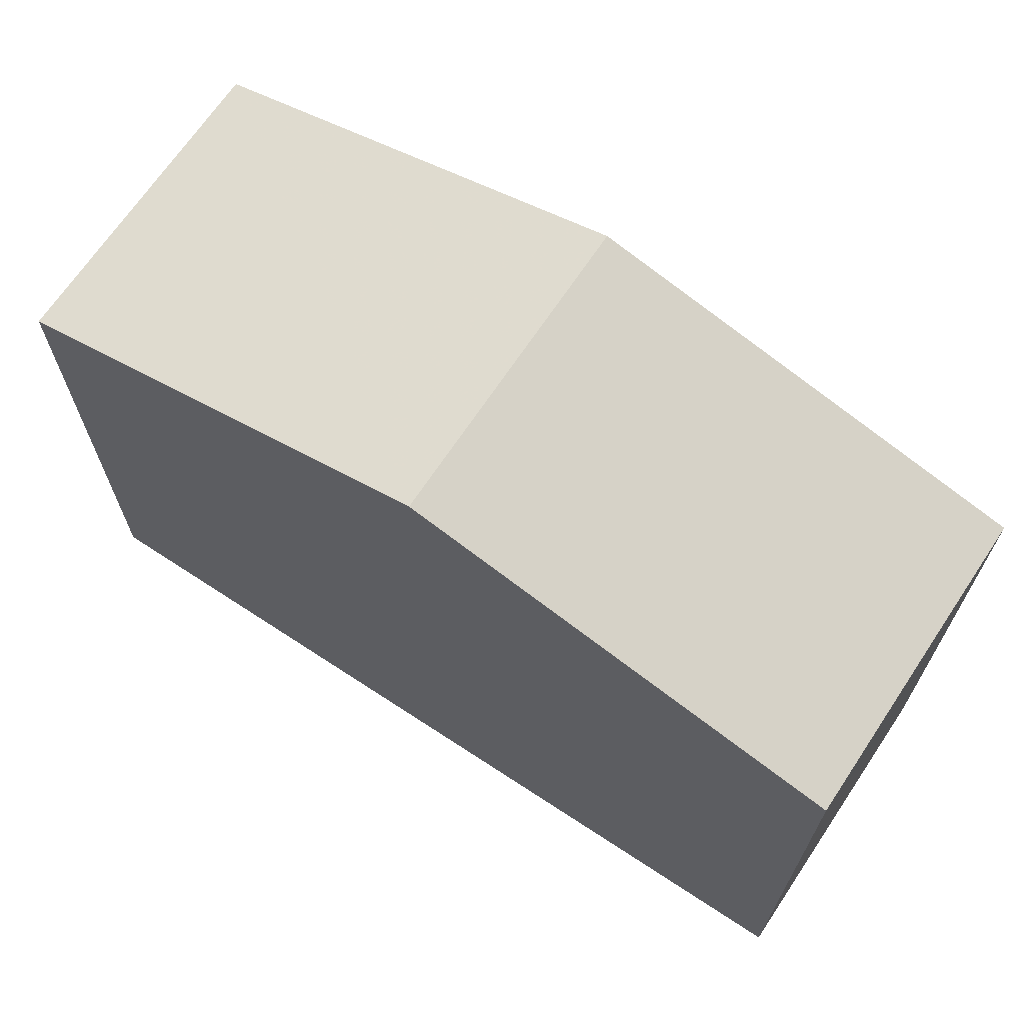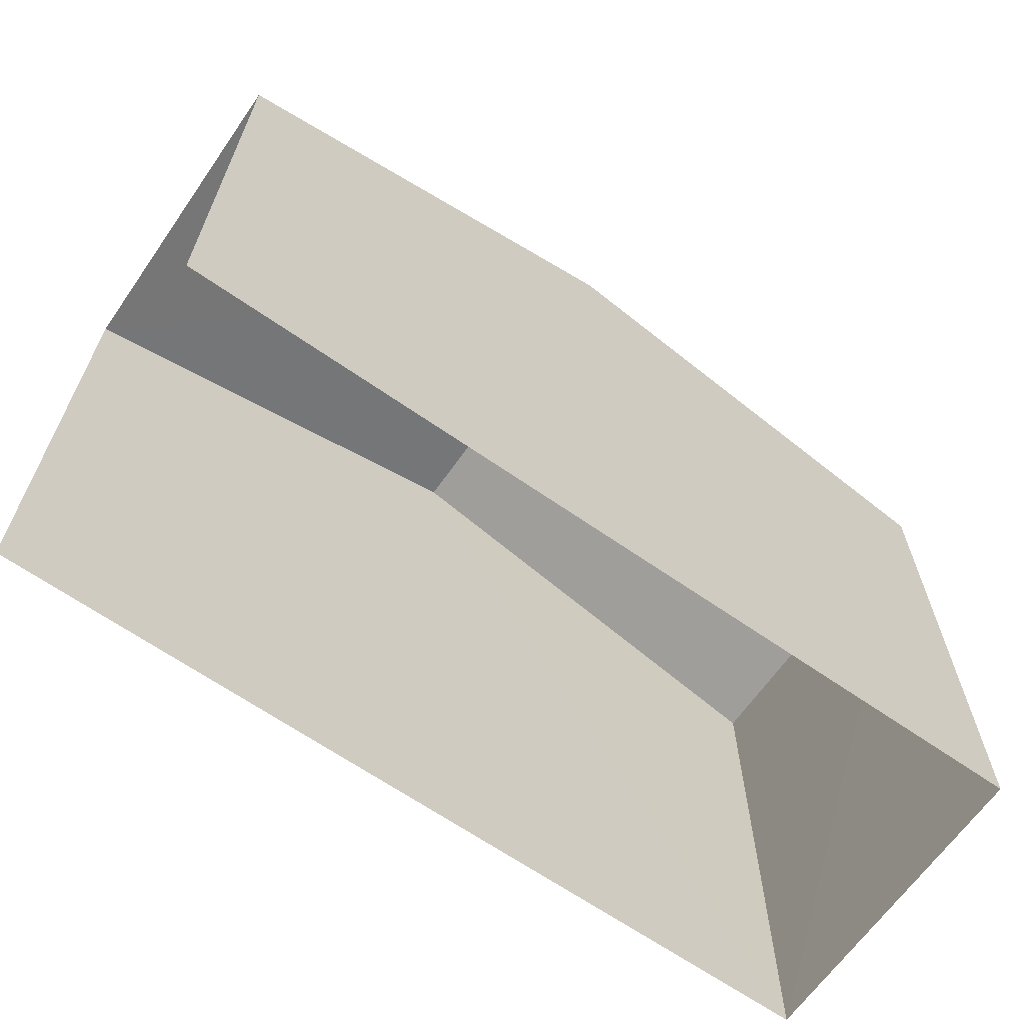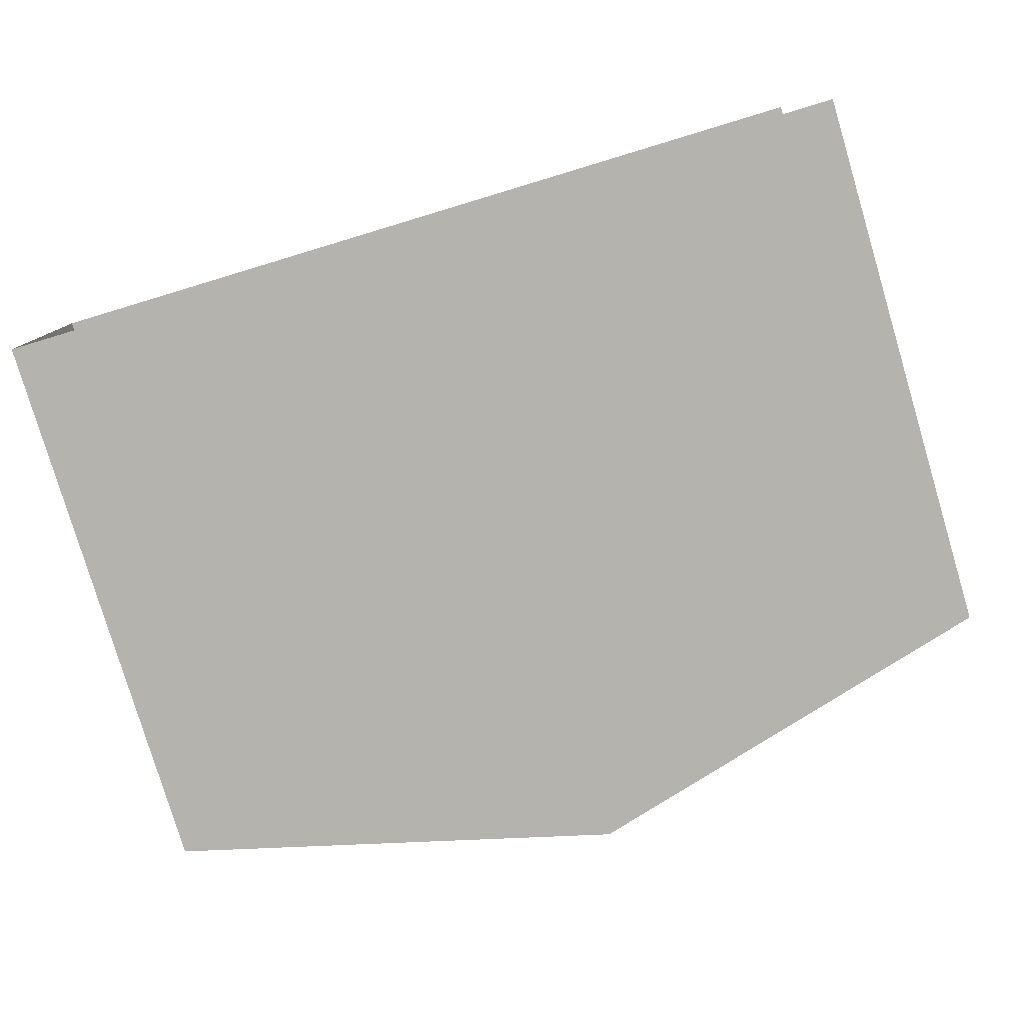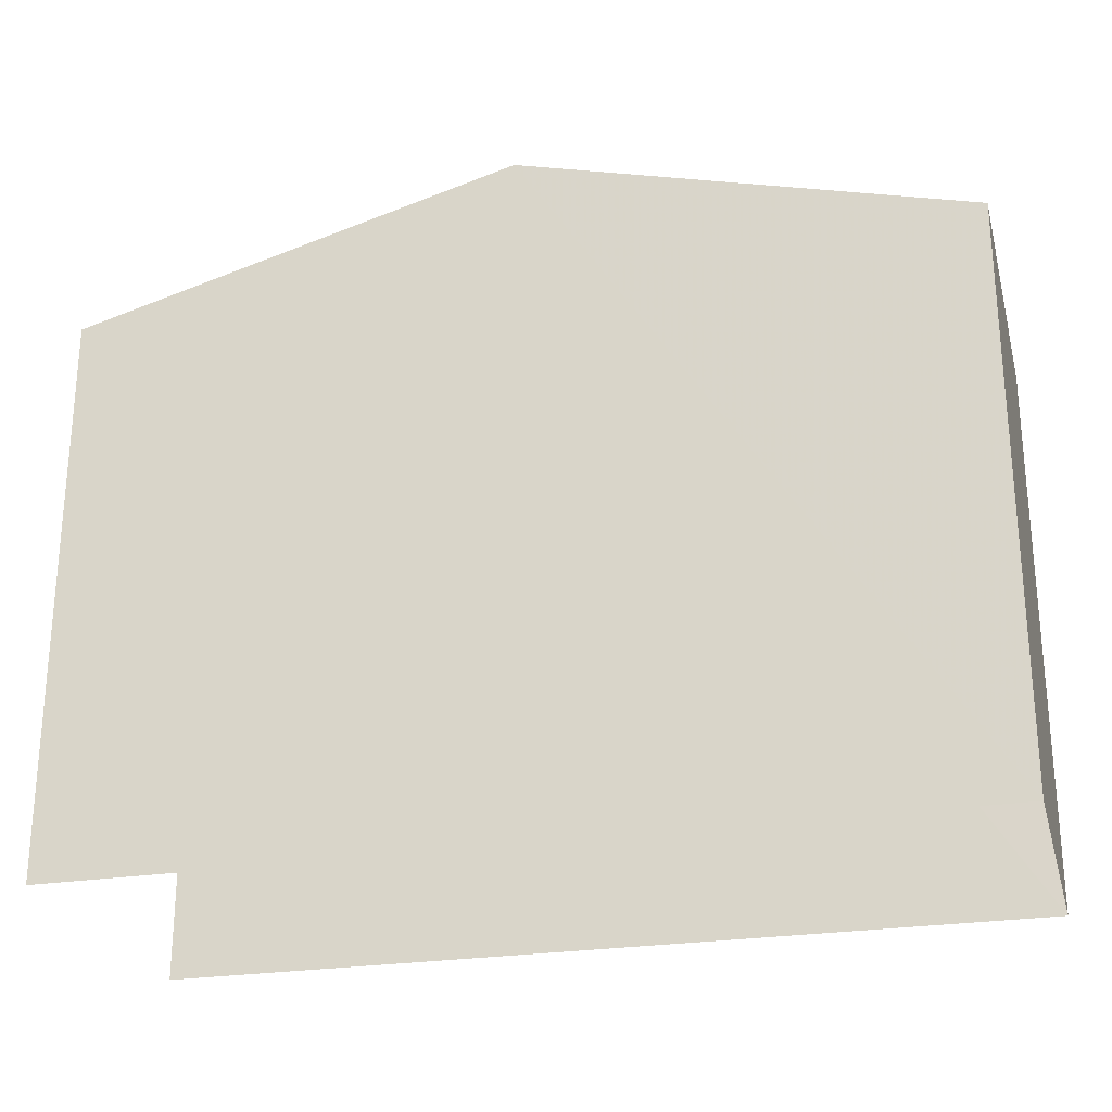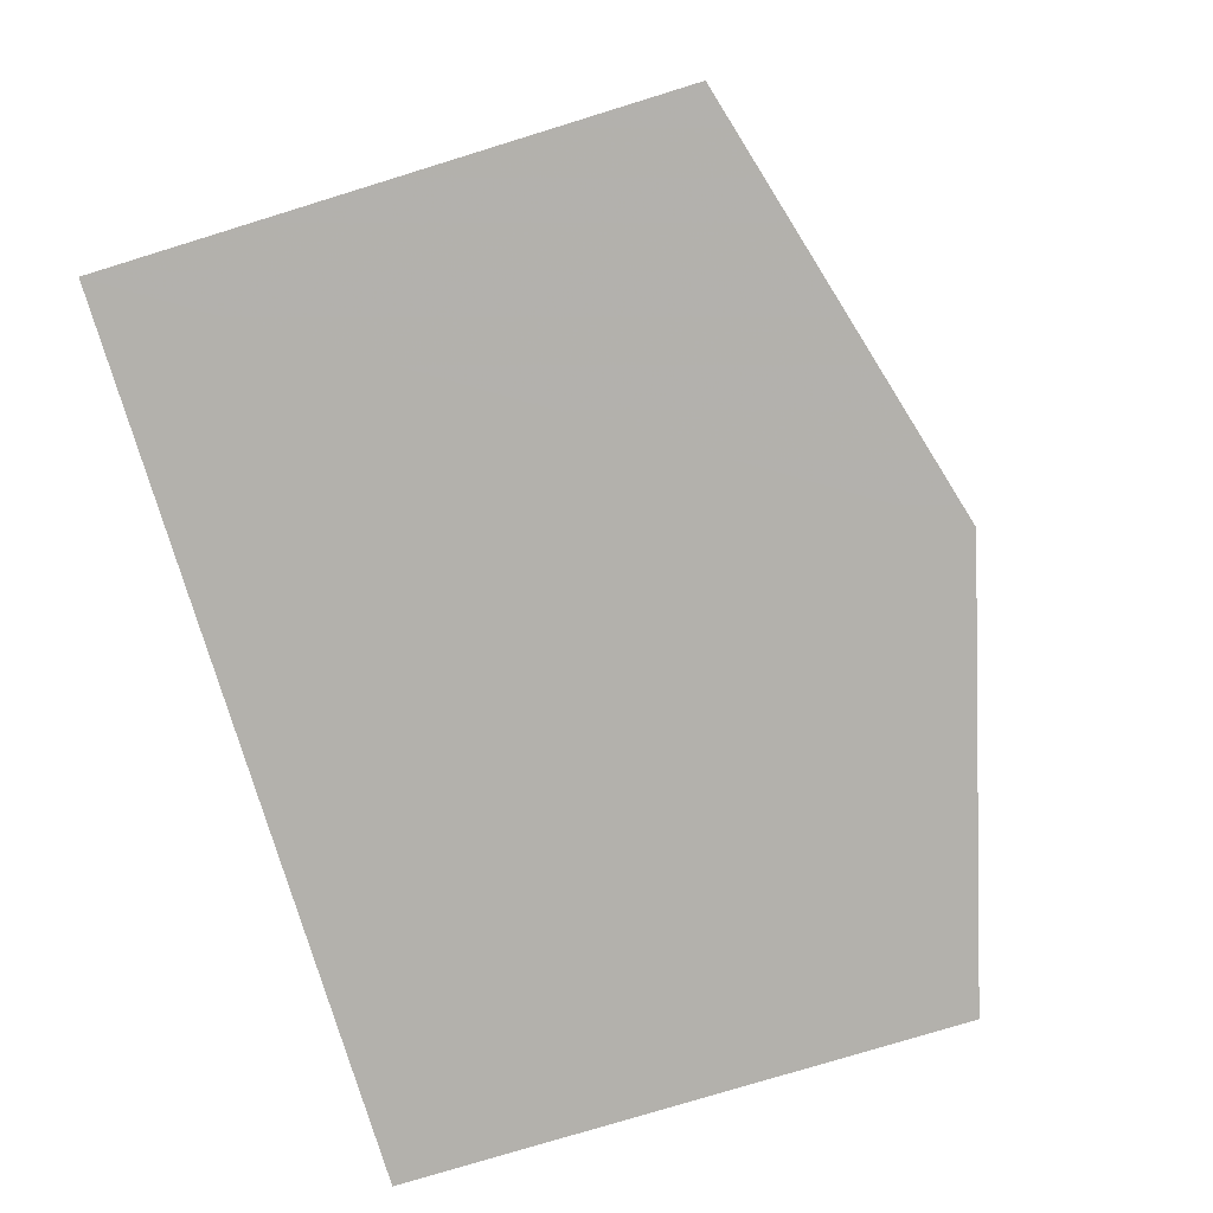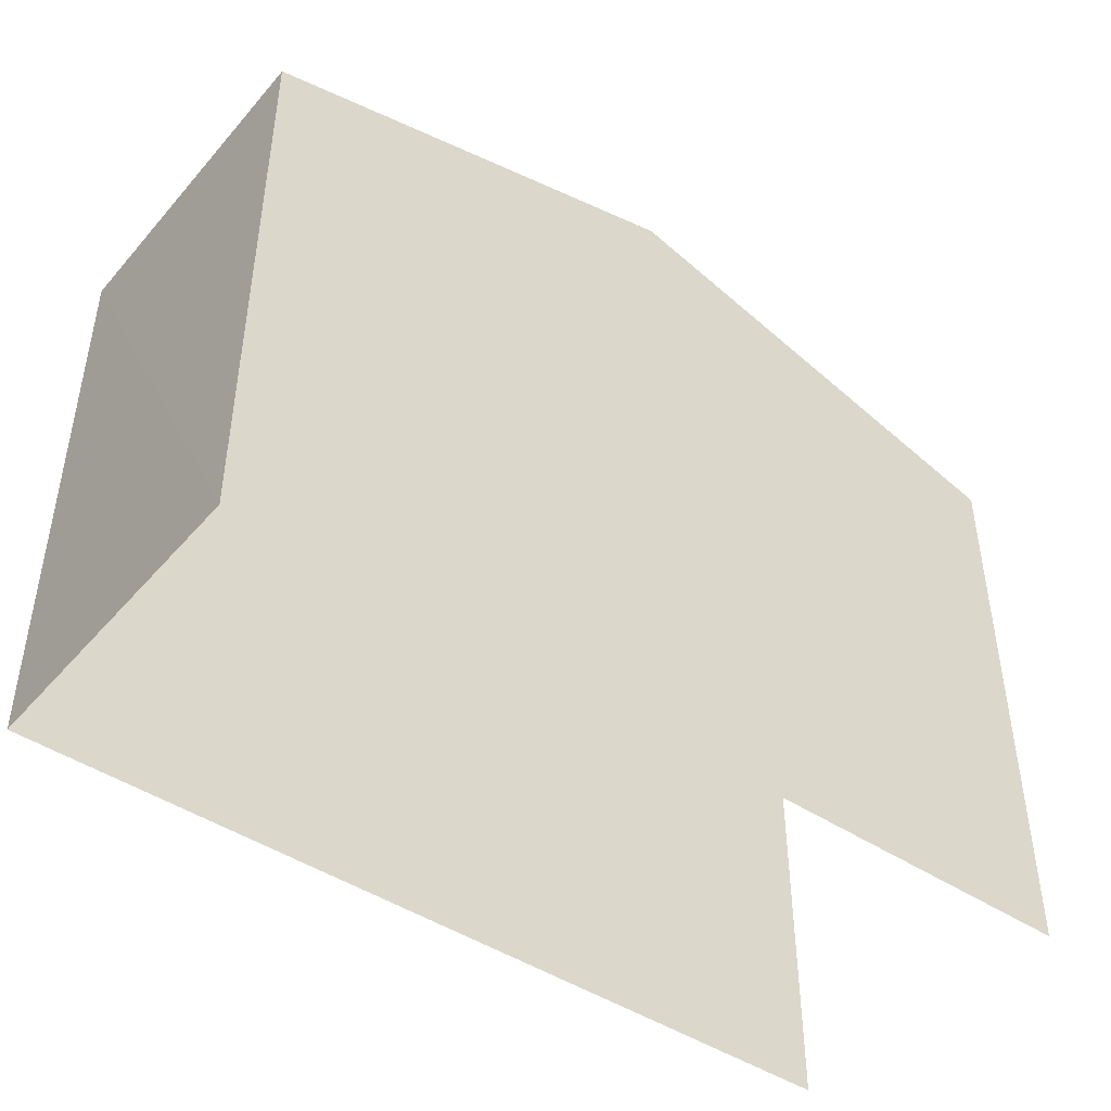
<metadata>
{"format":"obj","ext":"obj","renderer":"f3d","projection":"perspective","resolution":1024,"background":"white","views":[{"elev":67.8,"azim":31.6,"up":"+Z"},{"elev":-65.1,"azim":-36.9,"up":"+Z"},{"elev":-79.4,"azim":-163.3,"up":"+Y"},{"elev":-25.5,"azim":12.7,"up":"+Z"},{"elev":-77.5,"azim":-72.9,"up":"+Y"},{"elev":-44.9,"azim":140.4,"up":"+Z"}]}
</metadata>
<code>
v -3.734e+05 -1.054e+05 21.84
v -3.734e+05 -1.054e+05 21.84
v -3.734e+05 -1.054e+05 21.84
v -3.734e+05 -1.054e+05 21.84
v -3.734e+05 -1.054e+05 30.35
v -3.734e+05 -1.054e+05 28.88
v -3.734e+05 -1.054e+05 30.34
v -3.734e+05 -1.054e+05 28.88
v -3.734e+05 -1.054e+05 28.88
v -3.734e+05 -1.054e+05 28.88
f 1 2 3
f 1 4 2
f 10 2 4
f 10 9 2
f 5 6 7
f 5 8 6
f 9 10 5
f 7 9 5
f 6 3 7
f 3 2 7
f 2 9 7
f 8 1 3
f 6 8 3
f 10 4 5
f 4 1 5
f 1 8 5

</code>
